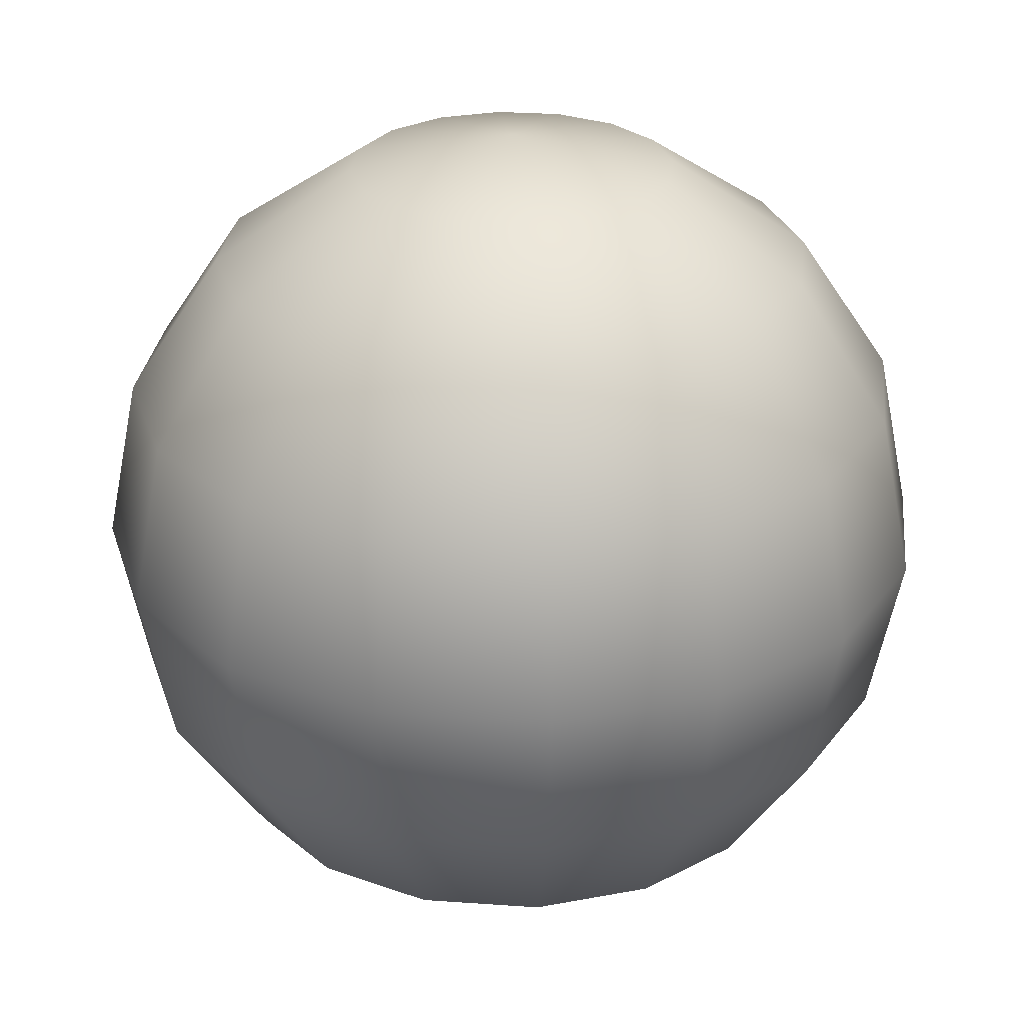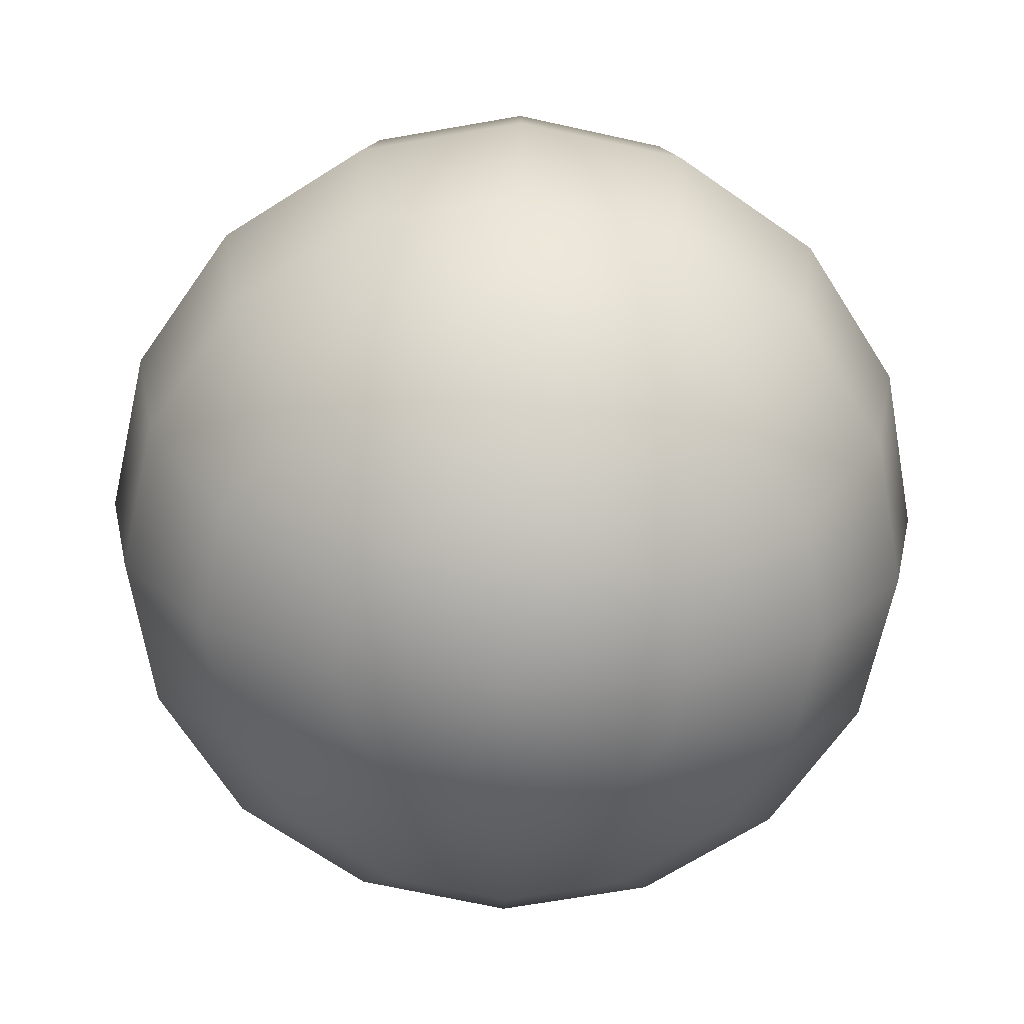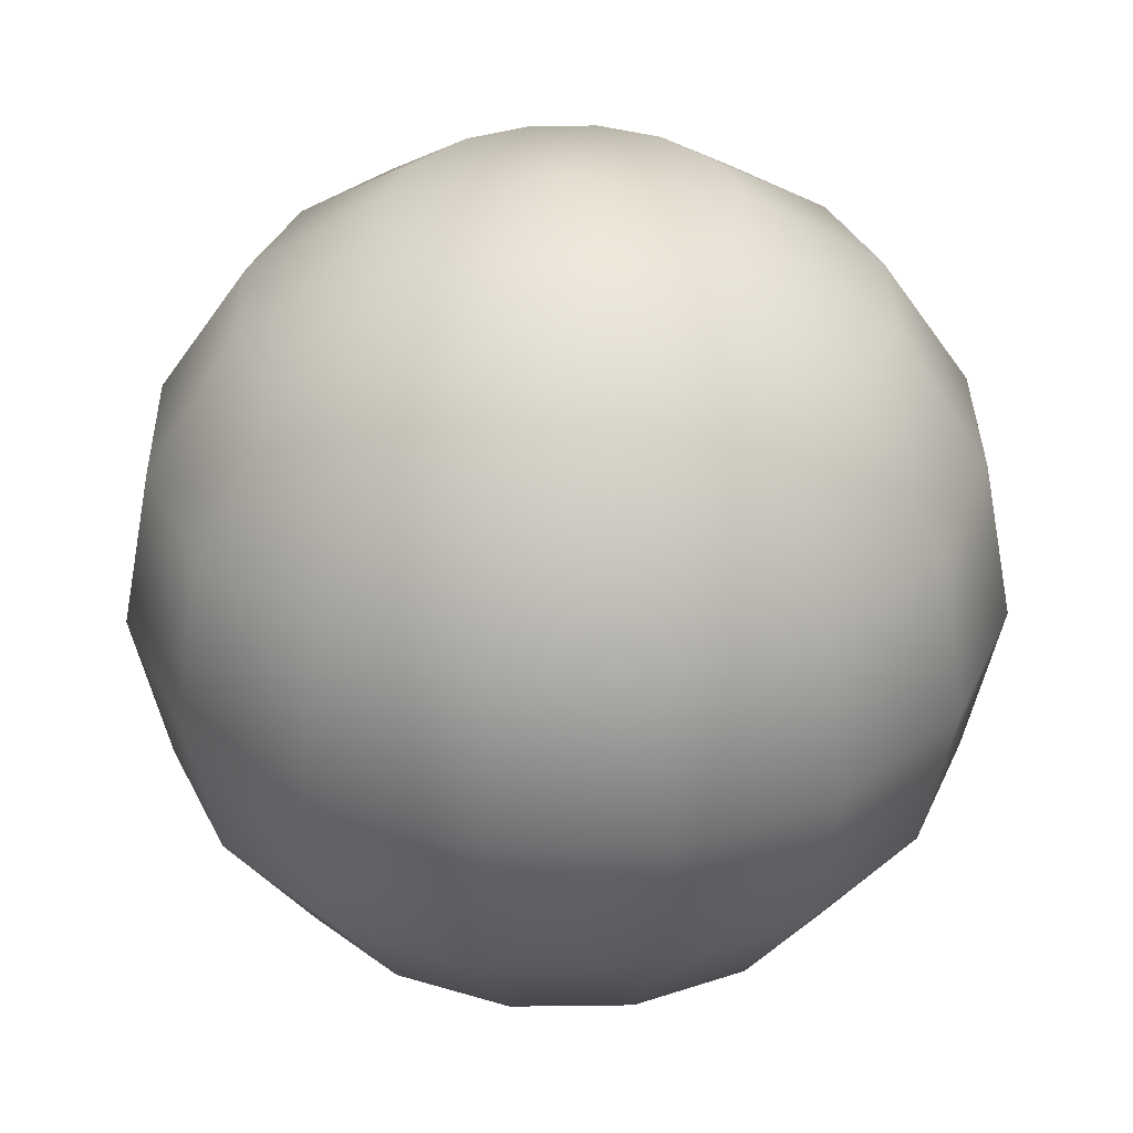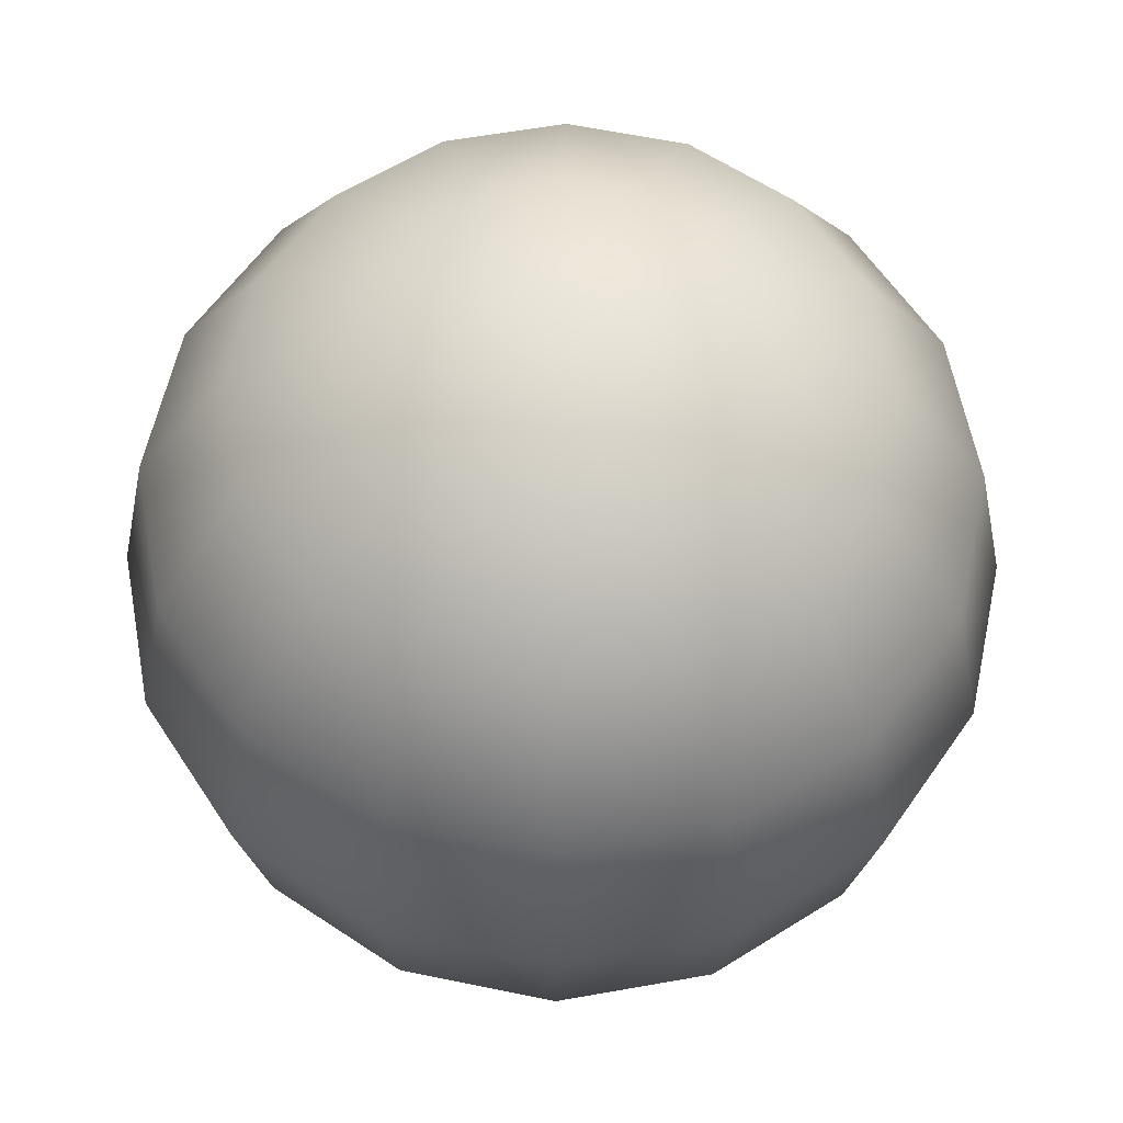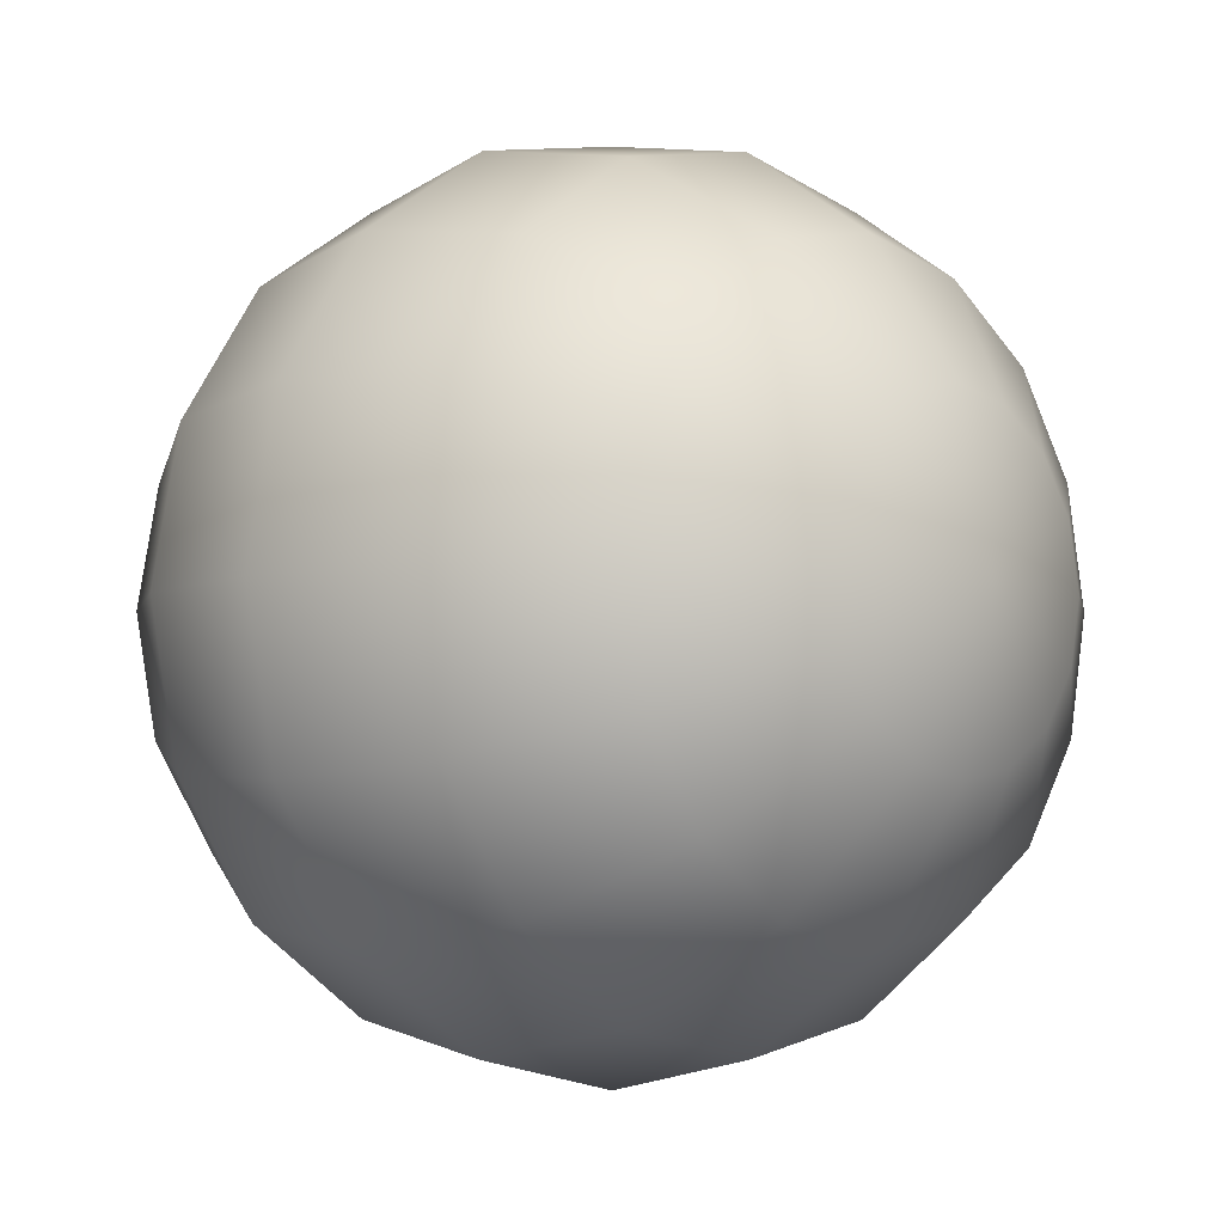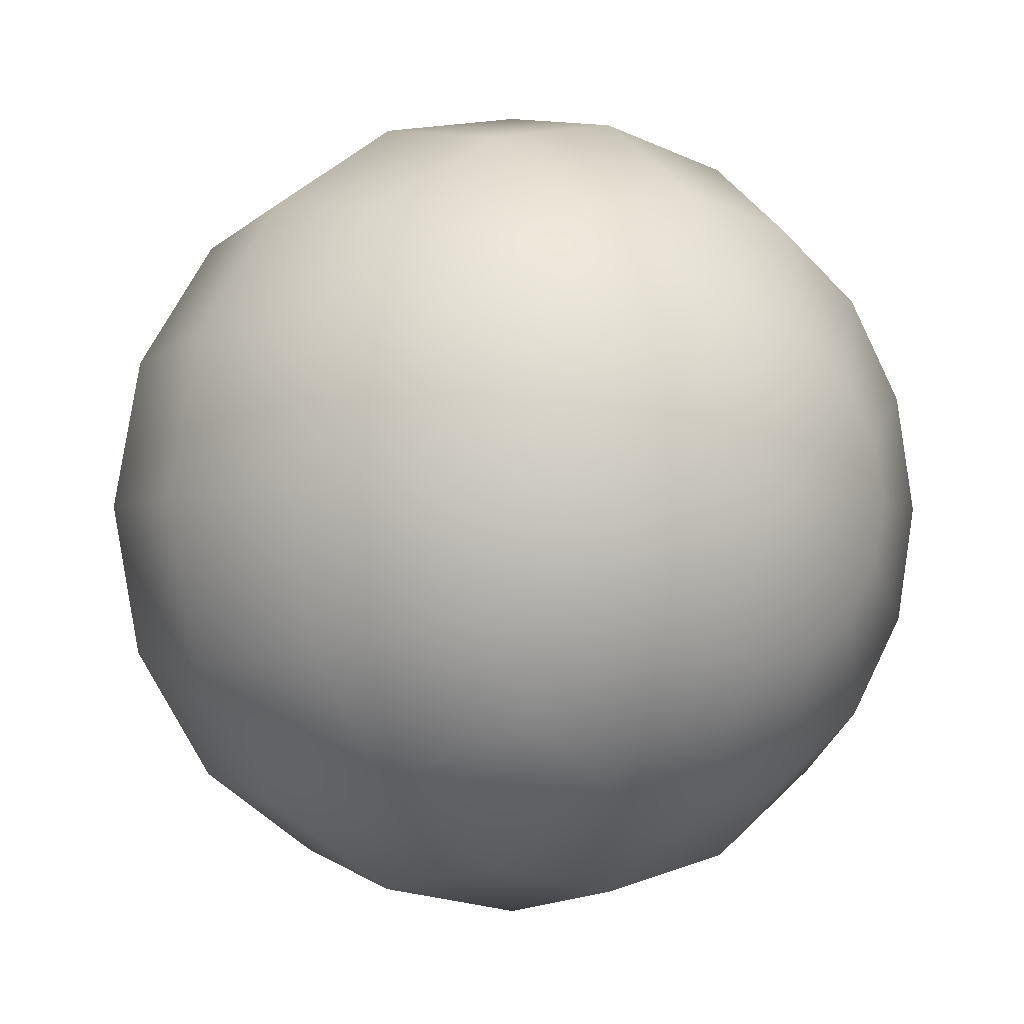
<metadata>
{"format":"obj","ext":"obj","renderer":"f3d","projection":"perspective","resolution":1024,"background":"white","views":[{"elev":27.6,"azim":-50.0,"up":"+Y"},{"elev":-67.8,"azim":66.2,"up":"+Y"},{"elev":35.6,"azim":10.3,"up":"+Y"},{"elev":59.0,"azim":-179.2,"up":"+Y"},{"elev":-5.4,"azim":-46.3,"up":"+Z"},{"elev":-2.9,"azim":-37.7,"up":"+Z"}]}
</metadata>
<code>
o Sphere
v 0 0.3827 -0.9239
v 0 0 -1
v 0 -0.3827 -0.9239
v 0 -0.9239 -0.3827
v 0.1464 0.9239 -0.3536
v 0.2706 0.7071 -0.6533
v 0.3536 0.3827 -0.8536
v 0.3827 0 -0.9239
v 0.3536 -0.3827 -0.8536
v 0.2706 -0.7071 -0.6533
v 0.1464 -0.9239 -0.3536
v 0.2706 0.9239 -0.2706
v 0.5 0.7071 -0.5
v 0.6533 0.3827 -0.6533
v 0.7071 0 -0.7071
v 0.6533 -0.3827 -0.6533
v 0.5 -0.7071 -0.5
v 0.2706 -0.9239 -0.2706
v 0.3536 0.9239 -0.1464
v 0.6533 0.7071 -0.2706
v 0.8536 0.3827 -0.3536
v 0.9239 0 -0.3827
v 0.8536 -0.3827 -0.3536
v 0.6533 -0.7071 -0.2706
v 0.3536 -0.9239 -0.1464
v 0.3827 0.9239 0
v 0.7071 0.7071 0
v 0.9239 0.3827 0
v 1 0 0
v 0.9239 -0.3827 0
v 0.7071 -0.7071 0
v 0.3827 -0.9239 0
v 0.3536 0.9239 0.1464
v 0.6533 0.7071 0.2706
v 0.8536 0.3827 0.3536
v 0.9239 0 0.3827
v 0.8536 -0.3827 0.3536
v 0.6533 -0.7071 0.2706
v 0.3536 -0.9239 0.1464
v 0.2706 0.9239 0.2706
v 0.5 0.7071 0.5
v 0.6533 0.3827 0.6533
v 0.7071 0 0.7071
v 0.6533 -0.3827 0.6533
v 0.5 -0.7071 0.5
v 0.2706 -0.9239 0.2706
v 0.1464 0.9239 0.3536
v 0.2706 0.7071 0.6533
v 0.3536 0.3827 0.8536
v 0.3827 0 0.9239
v 0.3536 -0.3827 0.8536
v 0.2706 -0.7071 0.6533
v 0.1464 -0.9239 0.3536
v -0 0.9239 0.3827
v -0 0.7071 0.7071
v -0 0.3827 0.9239
v -0 0 1
v -0 -0.3827 0.9239
v -0 -0.7071 0.7071
v -0 -0.9239 0.3827
v 0 -1 0
v 0 1 0
v -0.1464 0.9239 0.3536
v -0.2706 0.7071 0.6533
v -0.3536 0.3827 0.8536
v -0.3827 0 0.9239
v -0.3536 -0.3827 0.8536
v -0.2706 -0.7071 0.6533
v -0.1464 -0.9239 0.3536
v -0.2706 0.9239 0.2706
v -0.5 0.7071 0.5
v -0.6533 0.3827 0.6533
v -0.7071 0 0.7071
v -0.6533 -0.3827 0.6533
v -0.5 -0.7071 0.5
v -0.2706 -0.9239 0.2706
v -0.3536 0.9239 0.1464
v -0.6533 0.7071 0.2706
v -0.8536 0.3827 0.3536
v -0.9239 0 0.3827
v -0.8536 -0.3827 0.3536
v -0.6533 -0.7071 0.2706
v -0.3536 -0.9239 0.1464
v -0.3827 0.9239 -0
v -0.7071 0.7071 -0
v -0.9239 0.3827 -0
v -1 0 -1e-06
v -0.9239 -0.3827 -0
v -0.7071 -0.7071 -0
v -0.3827 -0.9239 -0
v -0.3536 0.9239 -0.1464
v -0.6533 0.7071 -0.2706
v -0.8536 0.3827 -0.3536
v -0.9239 0 -0.3827
v -0.8536 -0.3827 -0.3536
v -0.6533 -0.7071 -0.2706
v -0.3536 -0.9239 -0.1464
v -0.2706 0.9239 -0.2706
v -0.5 0.7071 -0.5
v -0.6533 0.3827 -0.6533
v -0.7071 0 -0.7071
v -0.6533 -0.3827 -0.6533
v -0.5 -0.7071 -0.5
v -0.2706 -0.9239 -0.2706
v -0.1464 0.9239 -0.3536
v -0.2706 0.7071 -0.6533
v -0.3536 0.3827 -0.8536
v -0.3827 0 -0.9239
v -0.3536 -0.3827 -0.8536
v -0.2706 -0.7071 -0.6533
v -0.1464 -0.9239 -0.3536
v 0 0.9239 -0.3827
v 0 0.7071 -0.7071
v 0 -0.7071 -0.7071
f 114 11 4
f 2 9 3
f 113 7 1
f 112 62 5
f 61 4 11
f 114 9 10
f 1 8 2
f 113 5 6
f 6 14 7
f 5 62 12
f 61 11 18
f 9 17 10
f 7 15 8
f 5 13 6
f 10 18 11
f 9 15 16
f 61 18 25
f 17 23 24
f 15 21 22
f 12 20 13
f 17 25 18
f 15 23 16
f 13 21 14
f 12 62 19
f 19 27 20
f 24 32 25
f 23 29 30
f 21 27 28
f 19 62 26
f 61 25 32
f 23 31 24
f 21 29 22
f 32 38 39
f 29 37 30
f 27 35 28
f 26 62 33
f 61 32 39
f 30 38 31
f 28 36 29
f 27 33 34
f 33 62 40
f 61 39 46
f 37 45 38
f 36 42 43
f 34 40 41
f 39 45 46
f 36 44 37
f 34 42 35
f 45 51 52
f 42 50 43
f 40 48 41
f 45 53 46
f 44 50 51
f 41 49 42
f 40 62 47
f 61 46 53
f 53 59 60
f 50 58 51
f 48 56 49
f 47 62 54
f 61 53 60
f 51 59 52
f 50 56 57
f 47 55 48
f 57 67 58
f 55 65 56
f 54 62 63
f 61 60 69
f 59 67 68
f 56 66 57
f 54 64 55
f 59 69 60
f 61 69 76
f 68 74 75
f 66 72 73
f 63 71 64
f 69 75 76
f 66 74 67
f 64 72 65
f 63 62 70
f 73 79 80
f 70 78 71
f 75 83 76
f 73 81 74
f 71 79 72
f 70 62 77
f 61 76 83
f 75 81 82
f 82 90 83
f 80 88 81
f 78 86 79
f 77 62 84
f 61 83 90
f 82 88 89
f 80 86 87
f 78 84 85
f 85 93 86
f 84 62 91
f 61 90 97
f 88 96 89
f 87 93 94
f 84 92 85
f 89 97 90
f 87 95 88
f 61 97 104
f 96 102 103
f 94 100 101
f 91 99 92
f 96 104 97
f 94 102 95
f 92 100 93
f 91 62 98
f 98 106 99
f 103 111 104
f 101 109 102
f 99 107 100
f 98 62 105
f 61 104 111
f 103 109 110
f 101 107 108
f 110 4 111
f 108 3 109
f 106 1 107
f 105 62 112
f 61 111 4
f 110 3 114
f 107 2 108
f 106 112 113
f 114 10 11
f 2 8 9
f 113 6 7
f 114 3 9
f 1 7 8
f 113 112 5
f 6 13 14
f 9 16 17
f 7 14 15
f 5 12 13
f 10 17 18
f 9 8 15
f 17 16 23
f 15 14 21
f 12 19 20
f 17 24 25
f 15 22 23
f 13 20 21
f 19 26 27
f 24 31 32
f 23 22 29
f 21 20 27
f 23 30 31
f 21 28 29
f 32 31 38
f 29 36 37
f 27 34 35
f 30 37 38
f 28 35 36
f 27 26 33
f 37 44 45
f 36 35 42
f 34 33 40
f 39 38 45
f 36 43 44
f 34 41 42
f 45 44 51
f 42 49 50
f 40 47 48
f 45 52 53
f 44 43 50
f 41 48 49
f 53 52 59
f 50 57 58
f 48 55 56
f 51 58 59
f 50 49 56
f 47 54 55
f 57 66 67
f 55 64 65
f 59 58 67
f 56 65 66
f 54 63 64
f 59 68 69
f 68 67 74
f 66 65 72
f 63 70 71
f 69 68 75
f 66 73 74
f 64 71 72
f 73 72 79
f 70 77 78
f 75 82 83
f 73 80 81
f 71 78 79
f 75 74 81
f 82 89 90
f 80 87 88
f 78 85 86
f 82 81 88
f 80 79 86
f 78 77 84
f 85 92 93
f 88 95 96
f 87 86 93
f 84 91 92
f 89 96 97
f 87 94 95
f 96 95 102
f 94 93 100
f 91 98 99
f 96 103 104
f 94 101 102
f 92 99 100
f 98 105 106
f 103 110 111
f 101 108 109
f 99 106 107
f 103 102 109
f 101 100 107
f 110 114 4
f 108 2 3
f 106 113 1
f 110 109 3
f 107 1 2
f 106 105 112

</code>
